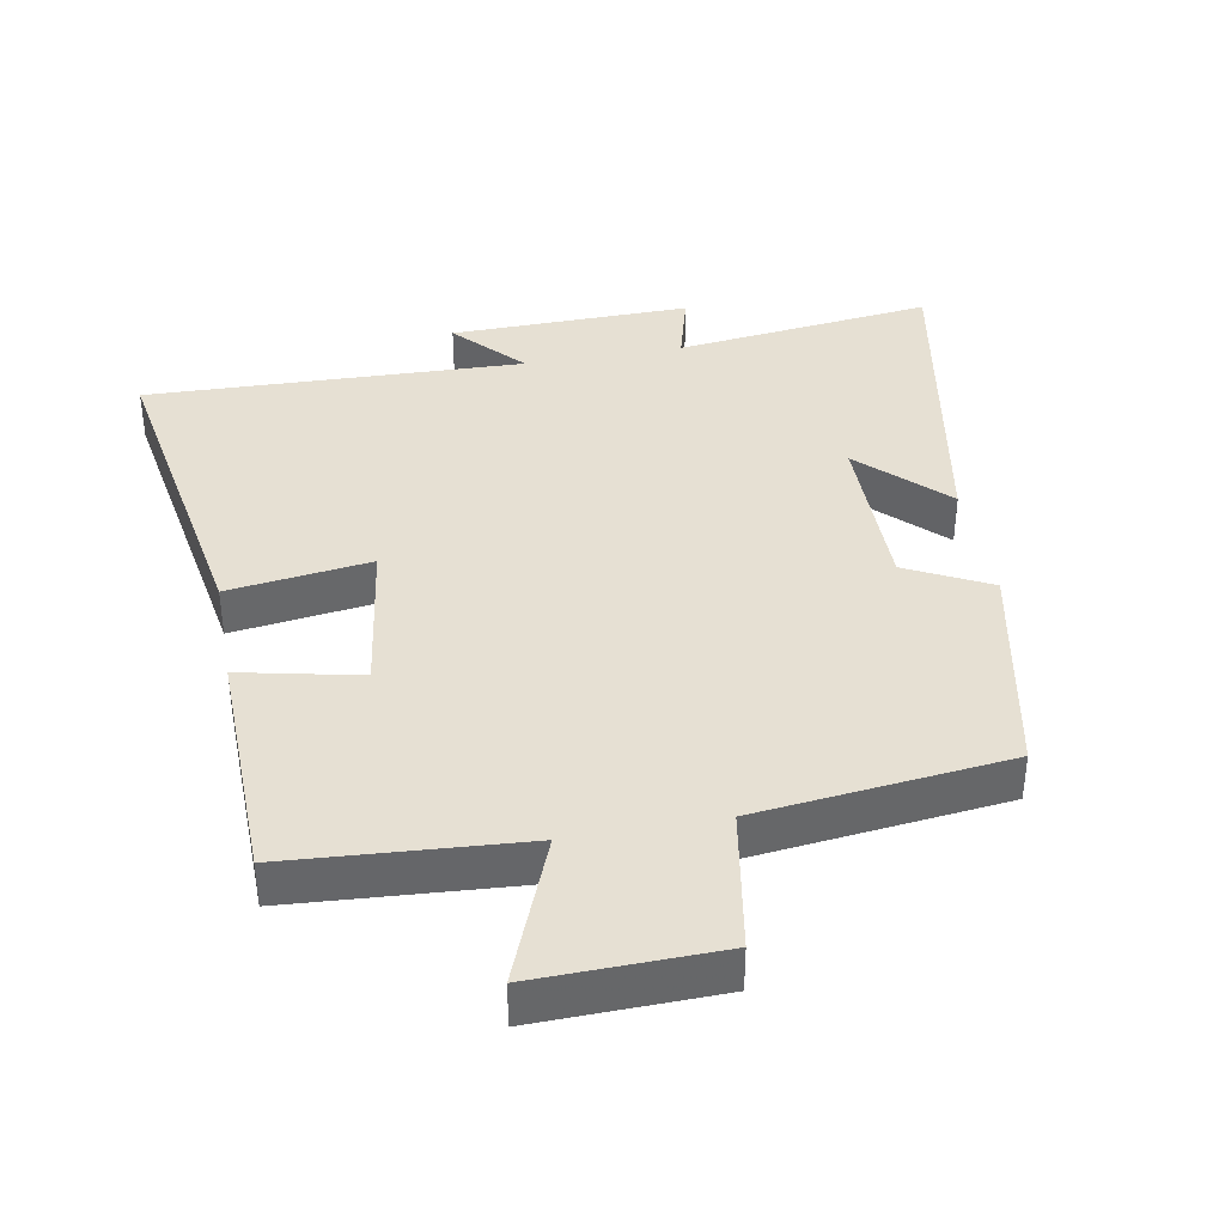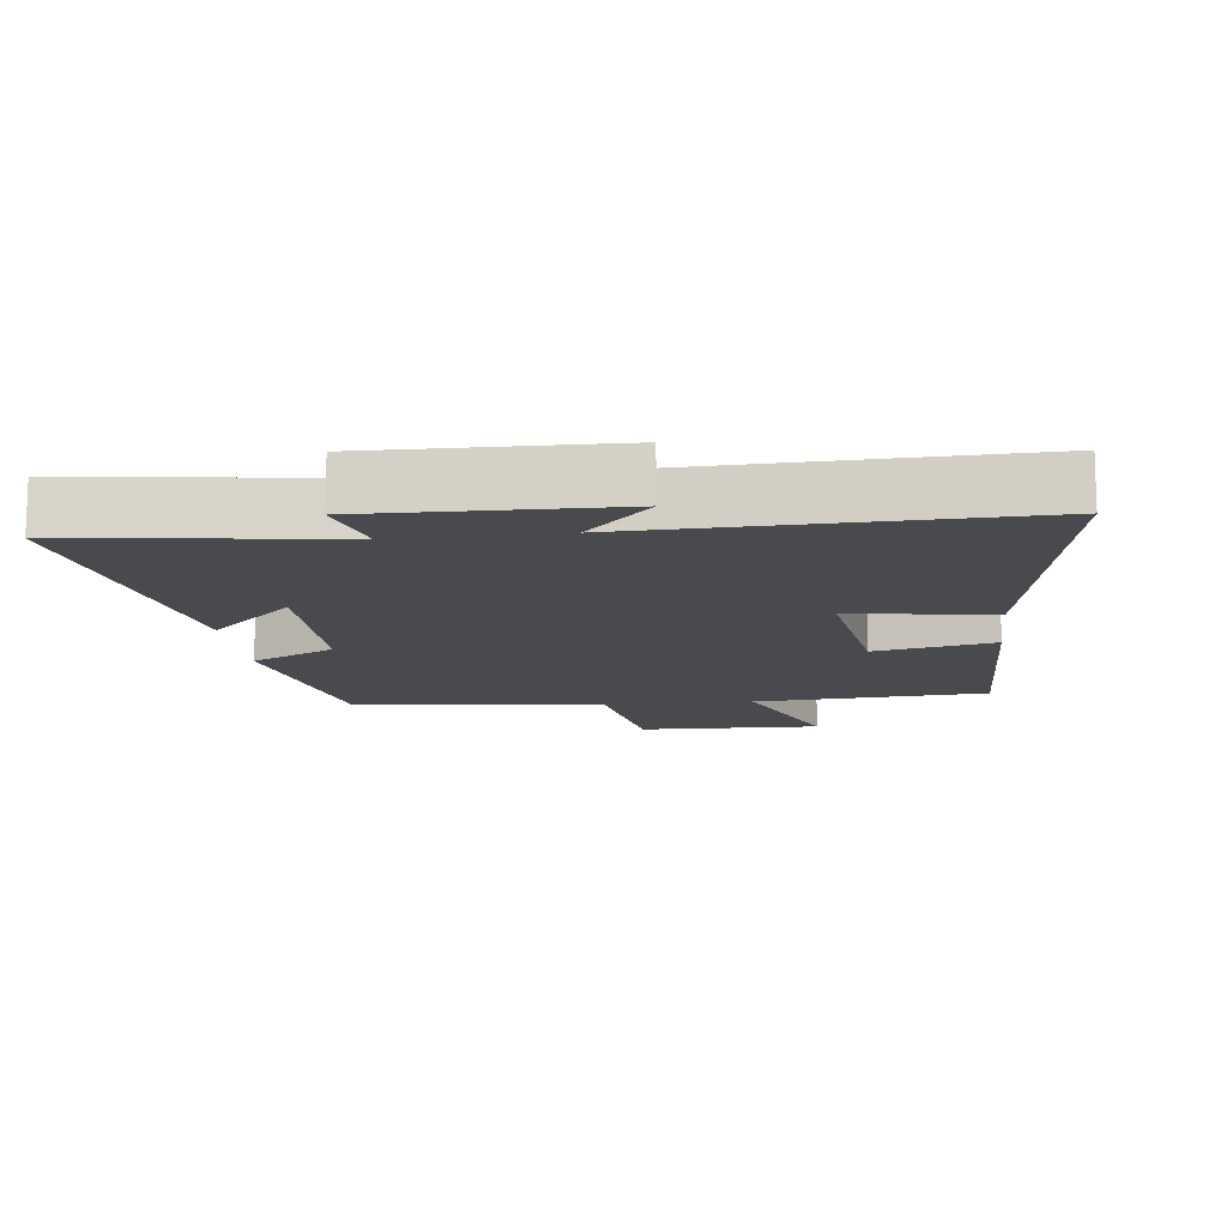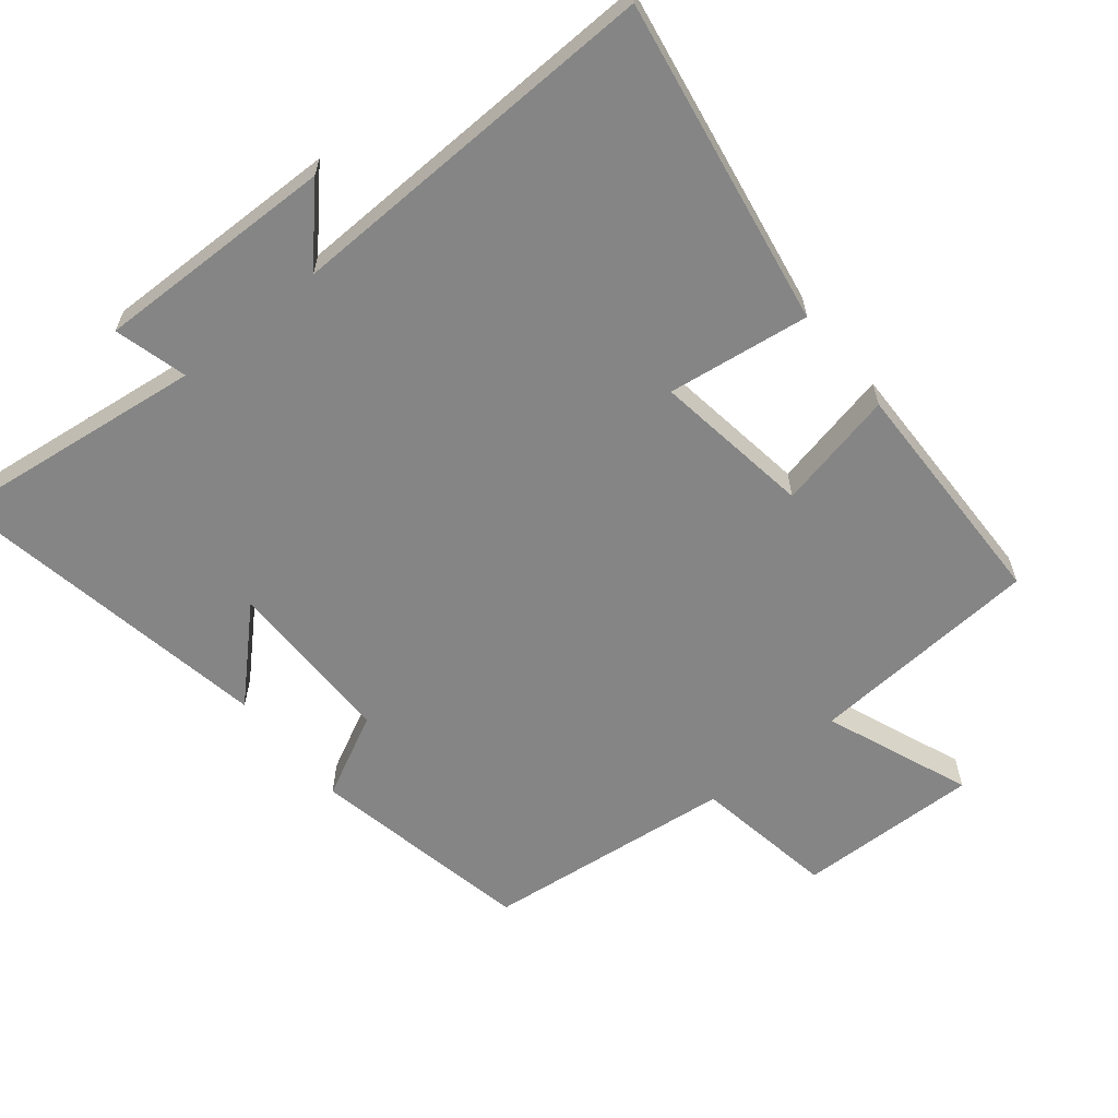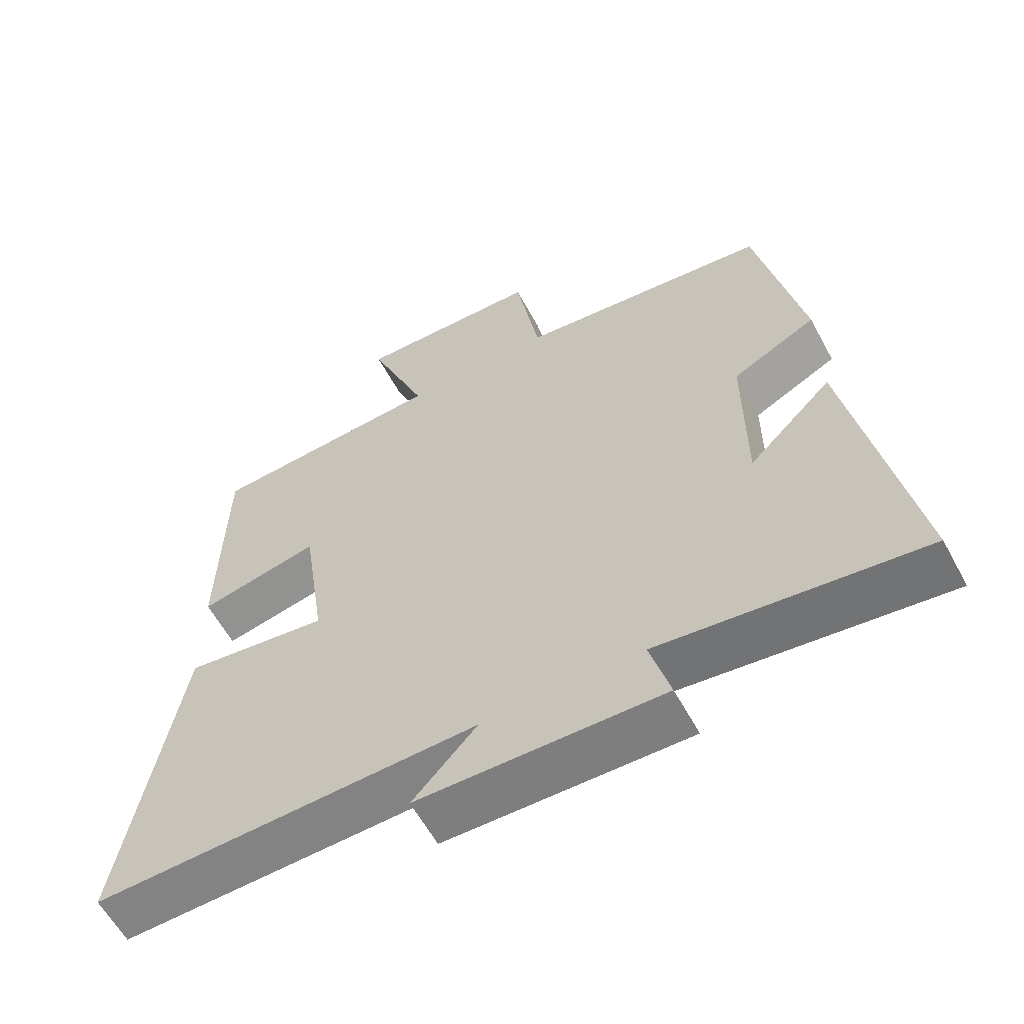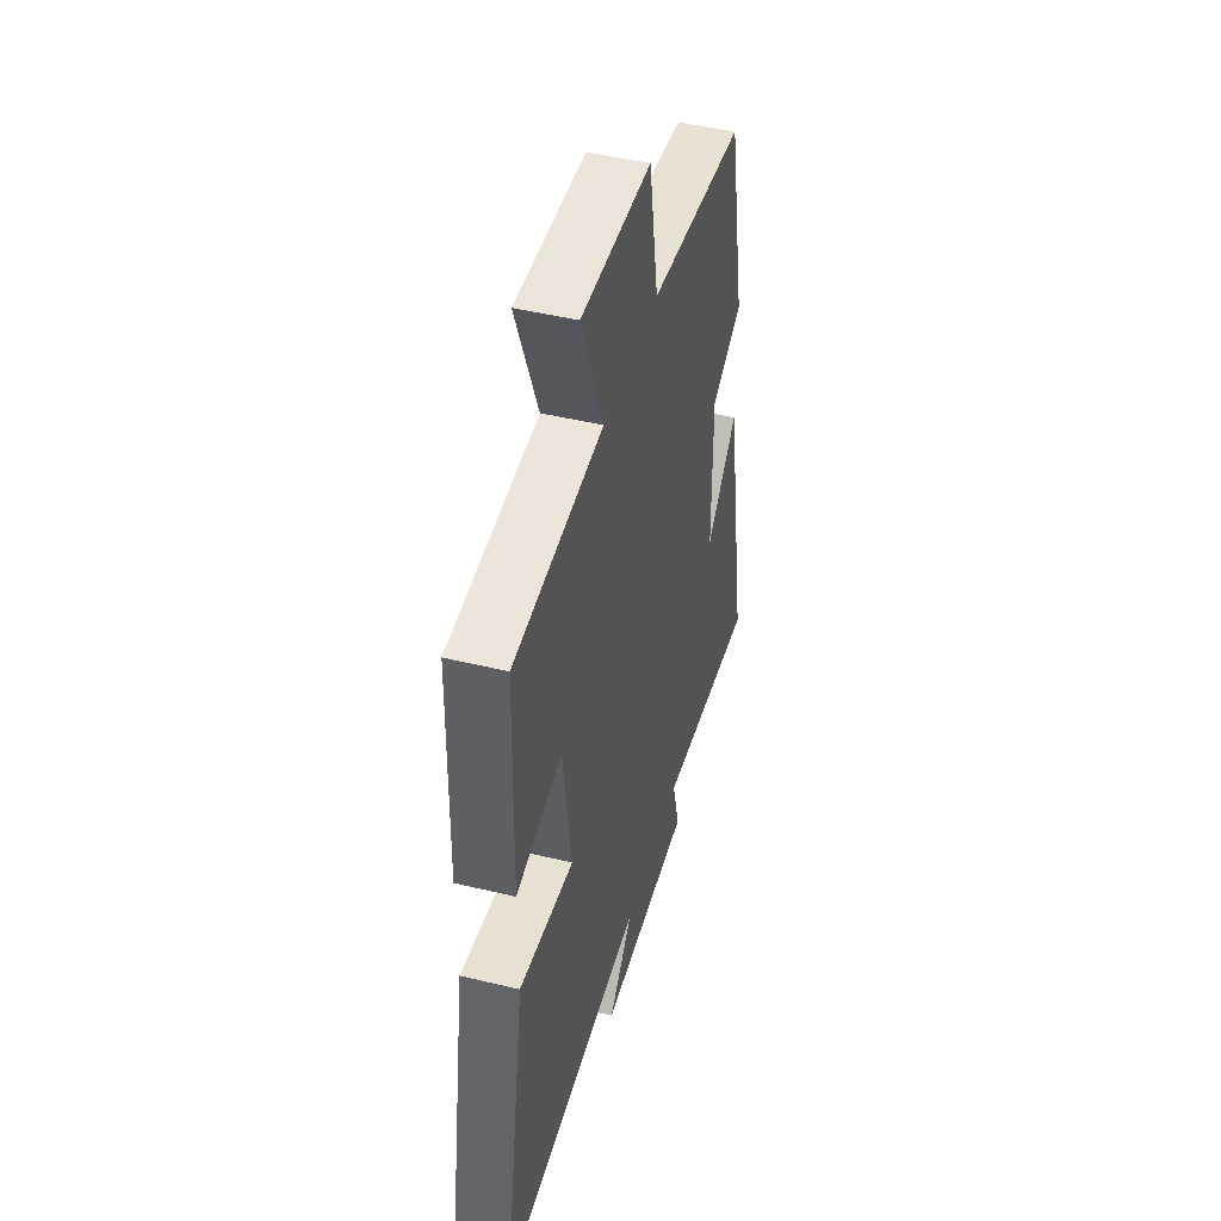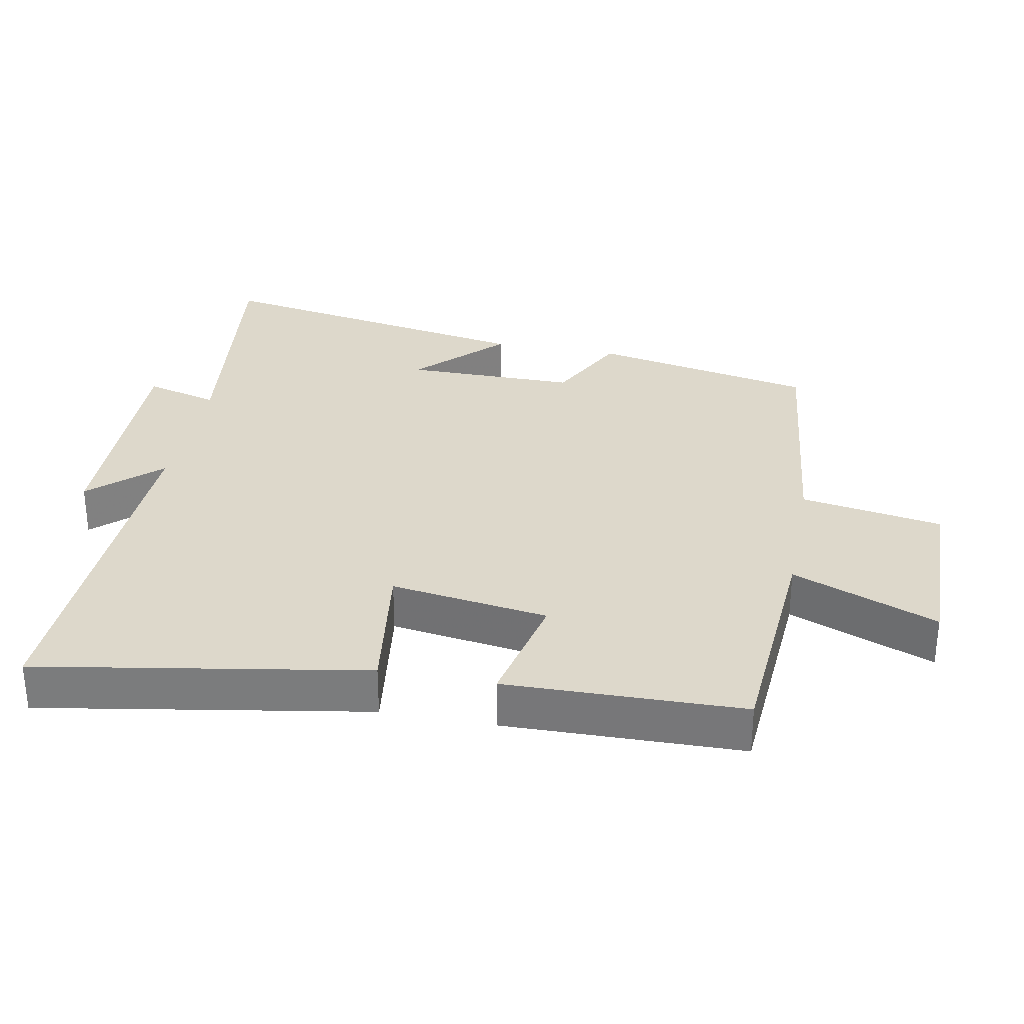
<metadata>
{"format":"obj","ext":"obj","renderer":"f3d","projection":"perspective","resolution":1024,"background":"white","views":[{"elev":38.5,"azim":-10.4,"up":"+Y"},{"elev":-12.8,"azim":-173.4,"up":"+Y"},{"elev":-61.8,"azim":-141.0,"up":"+Y"},{"elev":-60.0,"azim":28.4,"up":"+Z"},{"elev":46.3,"azim":-74.5,"up":"+Z"},{"elev":31.2,"azim":-79.2,"up":"+Y"}]}
</metadata>
<code>
v 0.586 0.07 -0.546
v 0.206 0.07 -0.5
v 0.235 0.07 -0.607
v -0.119 0.07 -0.601
v -0.026 0.07 -0.5
v -0.582 0.07 -0.518
v -0.5 0.07 -0.038
v -0.291 0.07 -0.066
v -0.325 0.07 0.166
v -0.5 0.07 0.128
v -0.493 0.07 0.476
v -0.151 0.07 0.5
v -0.236 0.07 0.714
v 0.032 0.07 0.708
v 0.067 0.07 0.5
v 0.435 0.07 0.459
v 0.5 0.07 0.132
v 0.378 0.07 0.07
v 0.378 0.07 -0.182
v 0.5 0.07 -0.062
v 0.586 0 -0.546
v 0.206 0 -0.5
v 0.235 0 -0.607
v -0.119 0 -0.601
v -0.026 0 -0.5
v -0.582 0 -0.518
v -0.5 0 -0.038
v -0.291 0 -0.066
v -0.325 0 0.166
v -0.5 0 0.128
v -0.493 0 0.476
v -0.151 0 0.5
v -0.236 0 0.714
v 0.032 0 0.708
v 0.067 0 0.5
v 0.435 0 0.459
v 0.5 0 0.132
v 0.378 0 0.07
v 0.378 0 -0.182
v 0.5 0 -0.062
f 19 20 1 2
f 18 19 2
f 15 16 17 18
f 15 18 2
f 12 13 14 15
f 11 12 15
f 10 11 15
f 9 10 15
f 8 9 15 2
f 5 6 7 8
f 5 8 2 3
f 3 4 5
f 22 21 40 39
f 22 39 38
f 38 37 36 35
f 22 38 35
f 35 34 33 32
f 35 32 31
f 35 31 30
f 35 30 29
f 22 35 29 28
f 28 27 26 25
f 23 22 28 25
f 25 24 23
f 1 21 22 2
f 2 22 23 3
f 3 23 24 4
f 4 24 25 5
f 5 25 26 6
f 6 26 27 7
f 7 27 28 8
f 8 28 29 9
f 9 29 30 10
f 10 30 31 11
f 11 31 32 12
f 12 32 33 13
f 13 33 34 14
f 14 34 35 15
f 15 35 36 16
f 16 36 37 17
f 17 37 38 18
f 18 38 39 19
f 19 39 40 20
f 20 40 21 1

</code>
